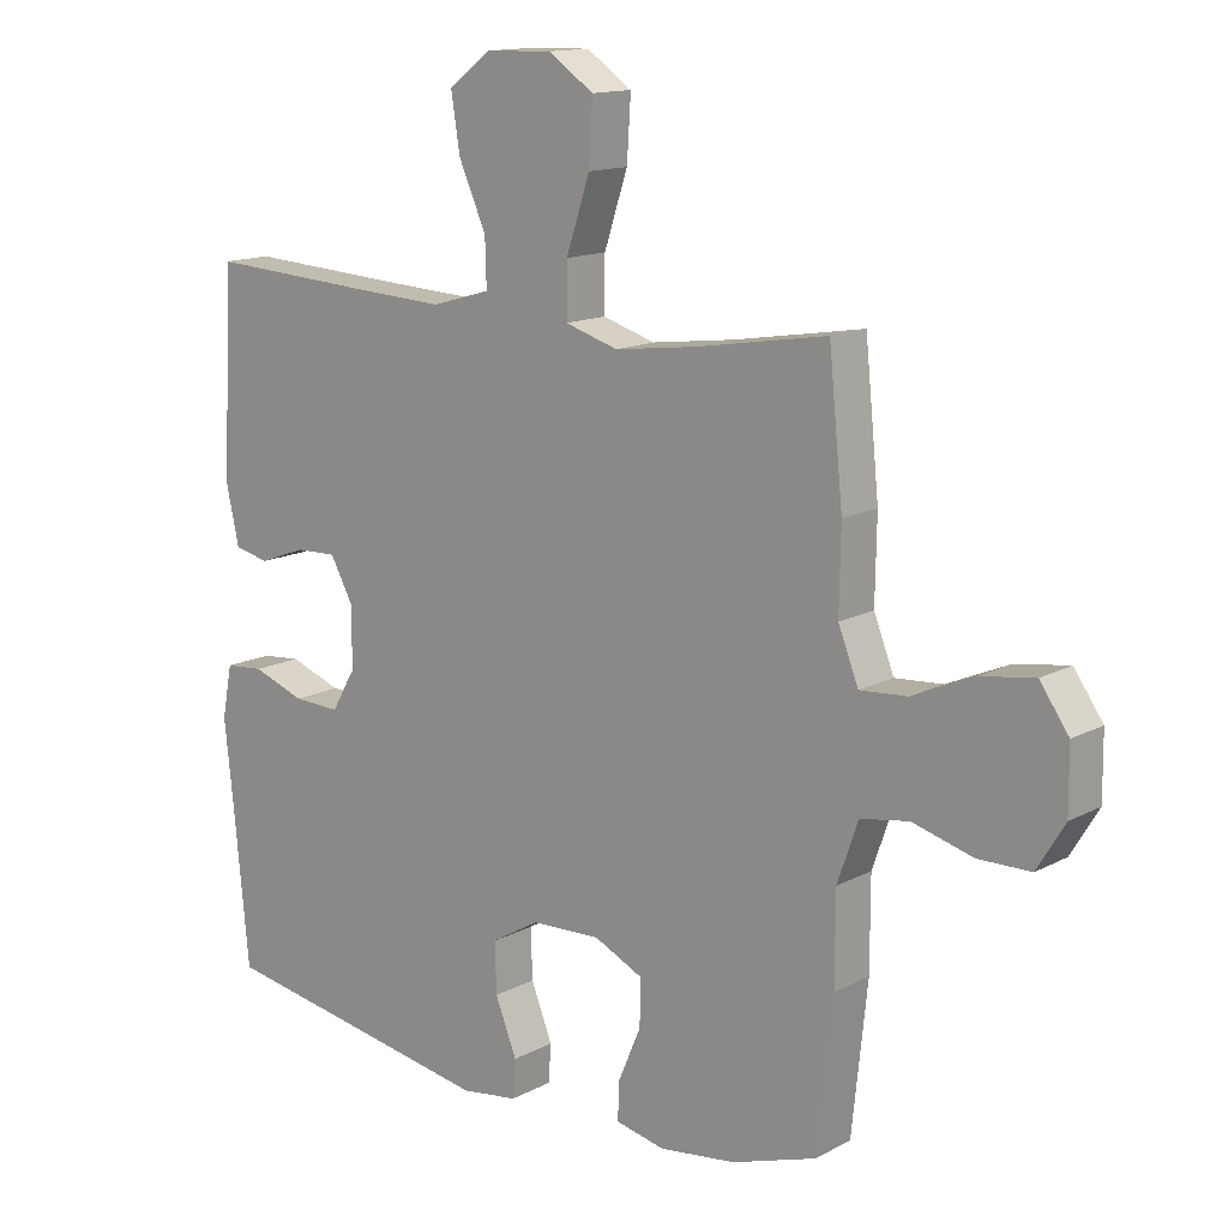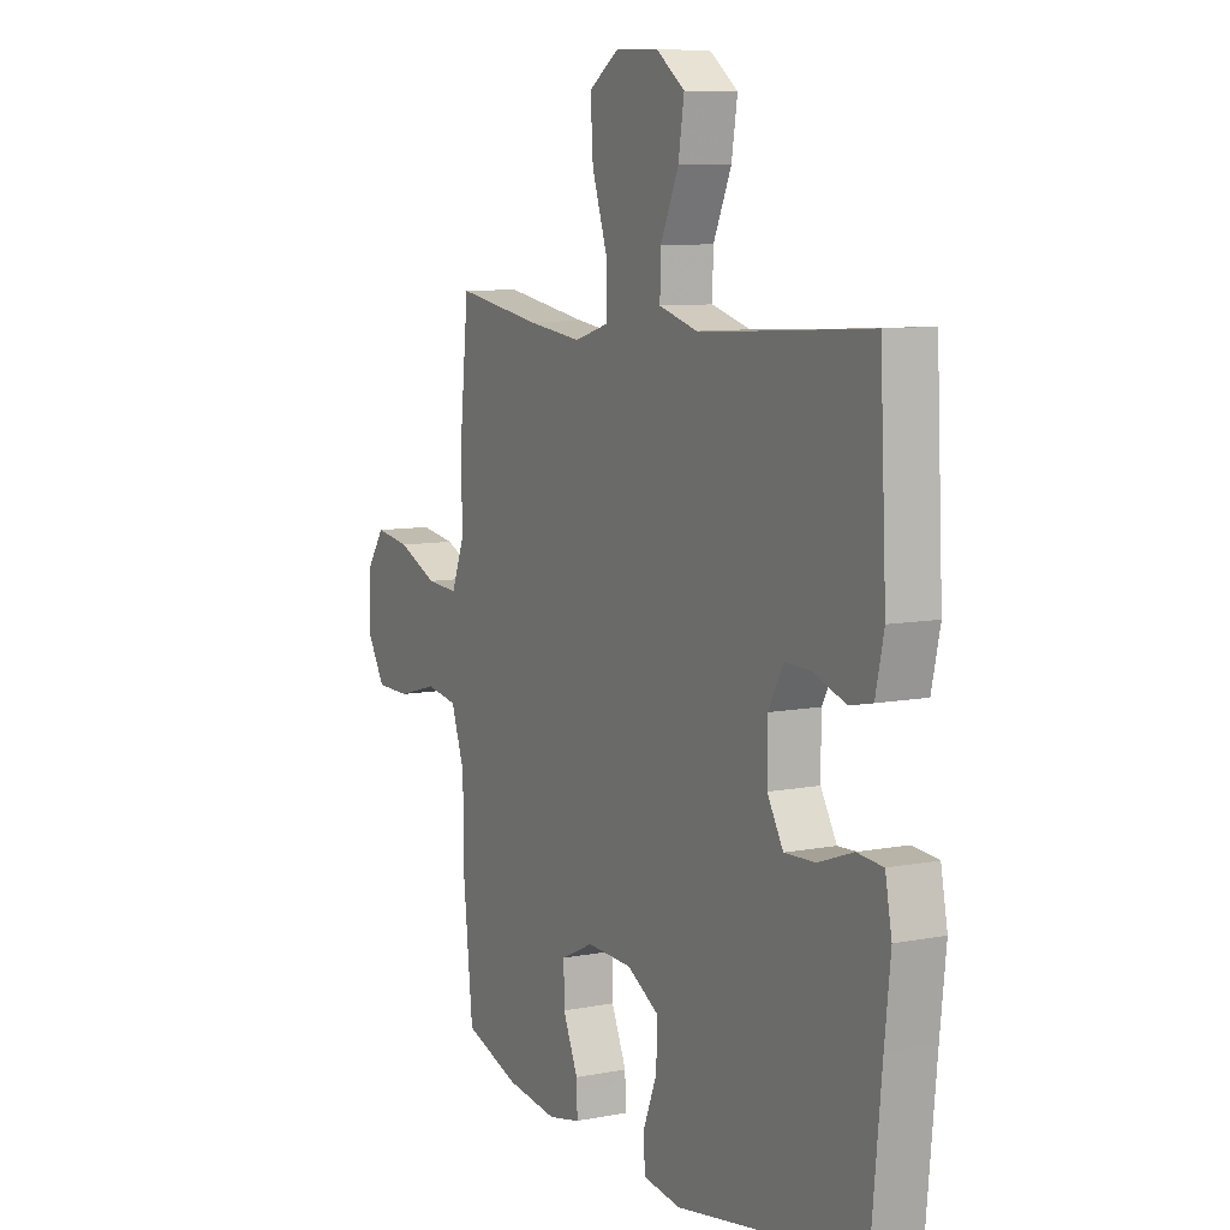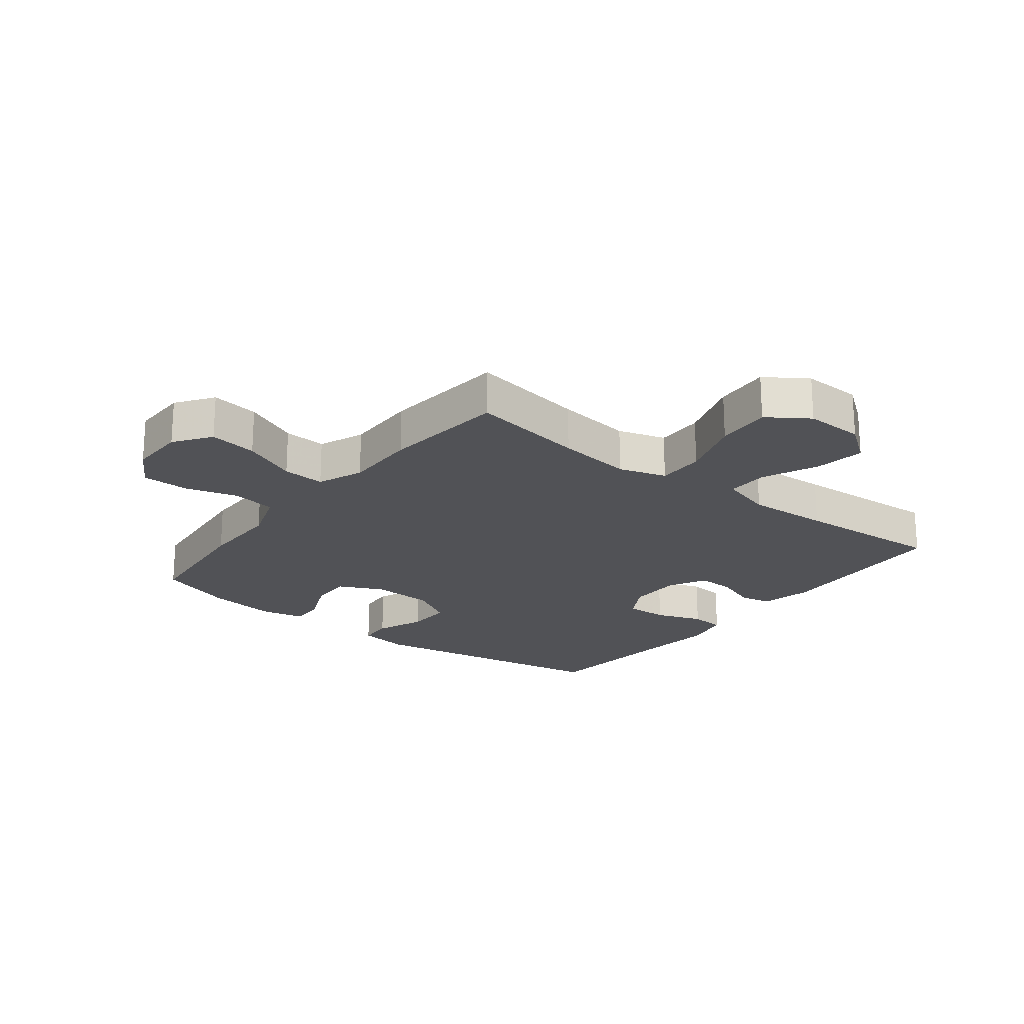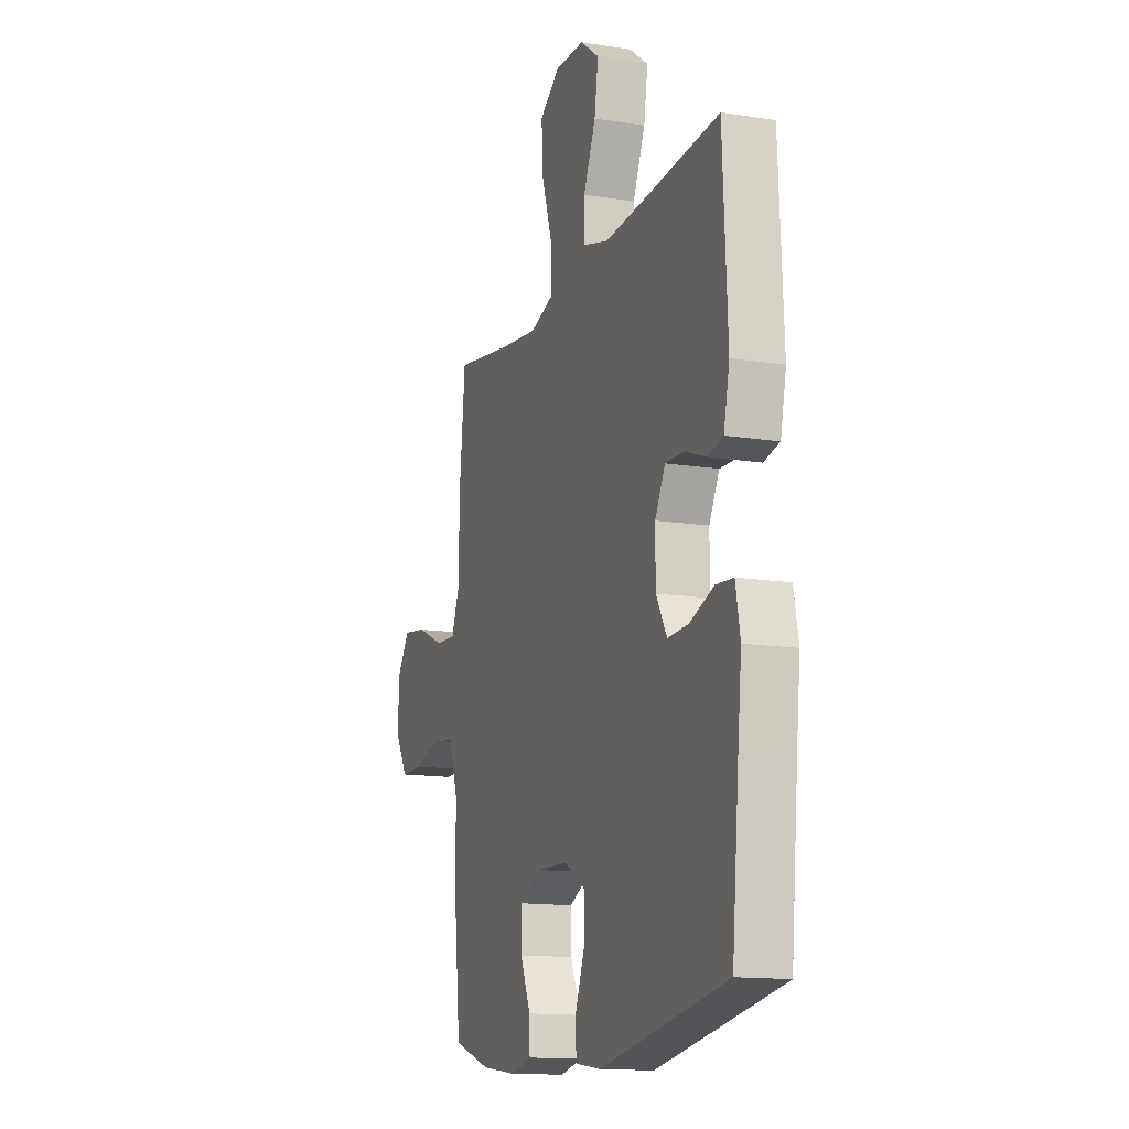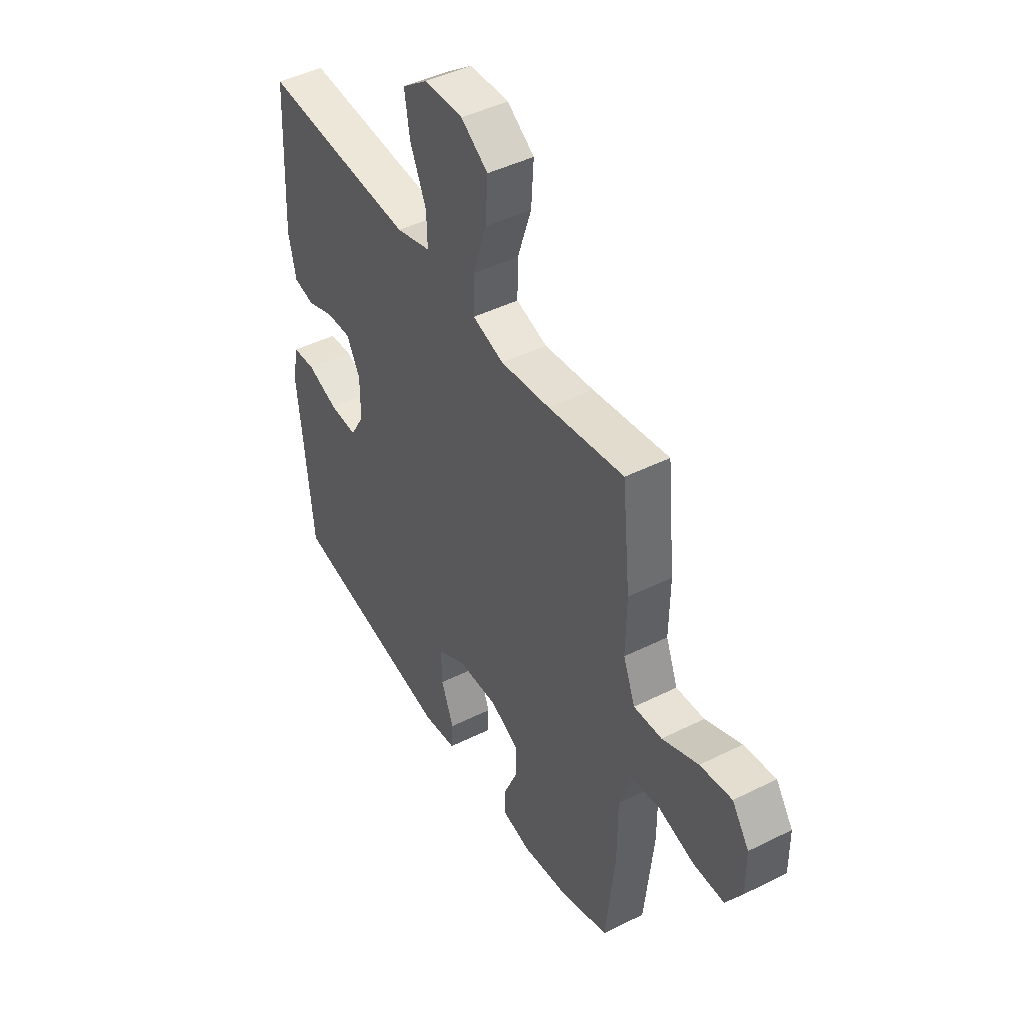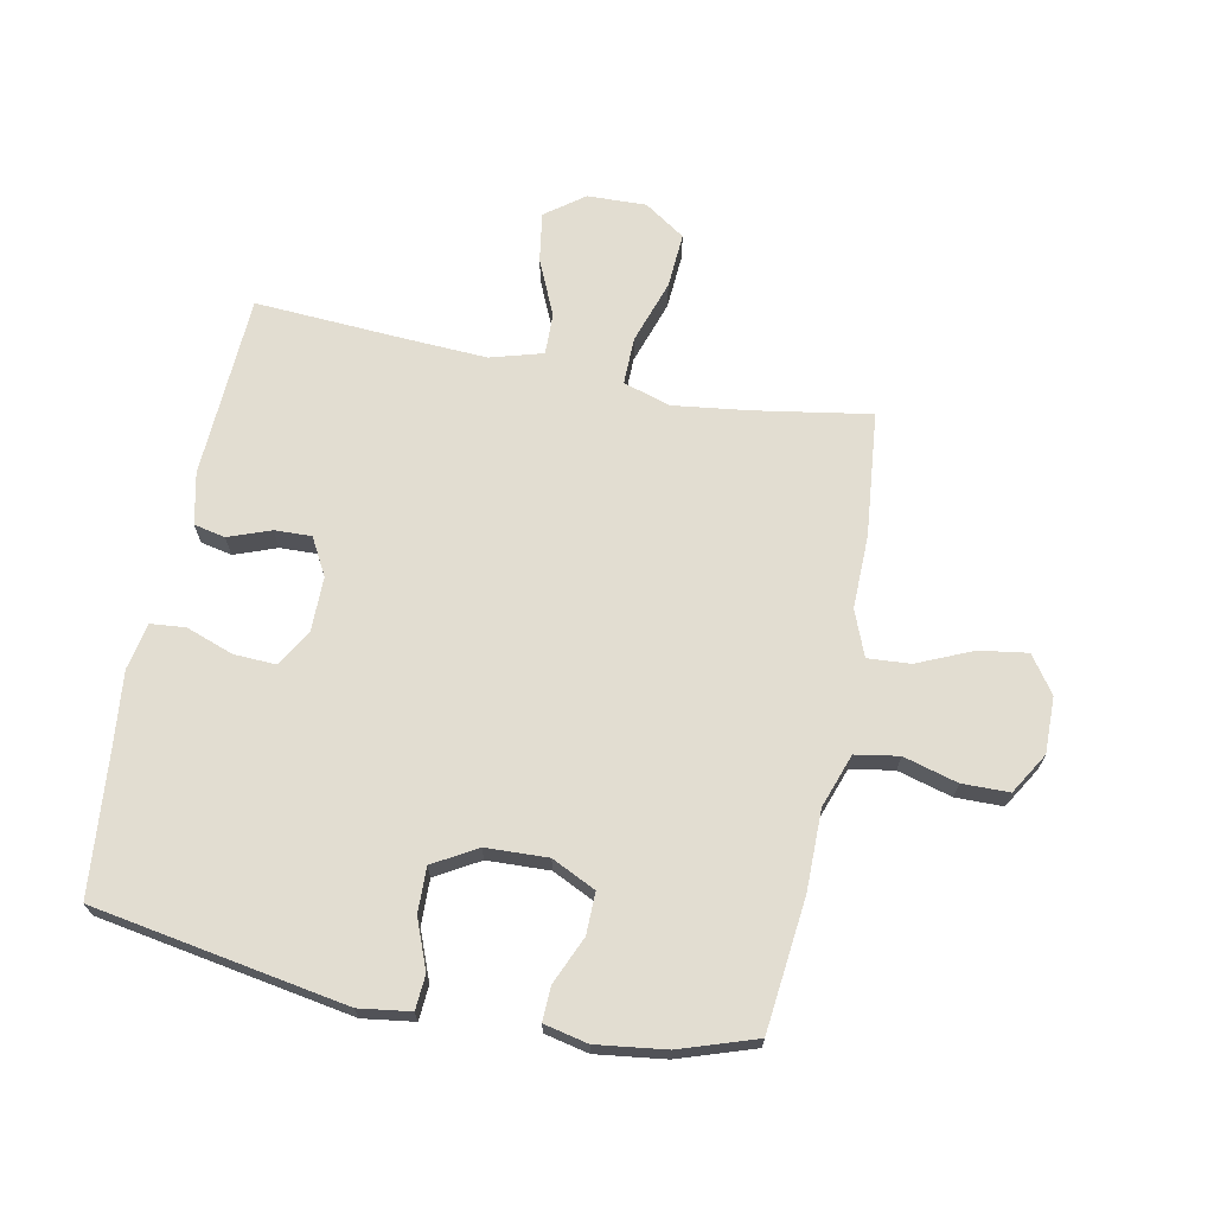
<metadata>
{"format":"obj","ext":"obj","renderer":"f3d","projection":"perspective","resolution":1024,"background":"white","views":[{"elev":14.0,"azim":-139.4,"up":"+Z"},{"elev":8.6,"azim":62.1,"up":"+Z"},{"elev":-21.3,"azim":-37.9,"up":"+Y"},{"elev":-14.0,"azim":70.7,"up":"+Z"},{"elev":45.1,"azim":-120.0,"up":"+Z"},{"elev":68.5,"azim":-168.7,"up":"+Y"}]}
</metadata>
<code>
v -0.5 0.07 -0.5
v -0.523 0.07 -0.281
v -0.523 0.07 -0.148
v -0.554 0.07 -0.059
v -0.626 0.07 -0.047
v -0.716 0.07 -0.072
v -0.794 0.07 -0.071
v -0.835 0.07 -0.003
v -0.834 0.07 0.091
v -0.791 0.07 0.152
v -0.711 0.07 0.14
v -0.62 0.07 0.1
v -0.549 0.07 0.095
v -0.519 0.07 0.171
v -0.521 0.07 0.293
v -0.5 0.07 0.5
v -0.308 0.07 0.468
v -0.183 0.07 0.452
v -0.104 0.07 0.476
v -0.105 0.07 0.555
v -0.14 0.07 0.661
v -0.146 0.07 0.753
v -0.078 0.07 0.799
v 0.02 0.07 0.796
v 0.084 0.07 0.748
v 0.071 0.07 0.665
v 0.03 0.07 0.573
v 0.028 0.07 0.503
v 0.115 0.07 0.478
v 0.252 0.07 0.485
v 0.5 0.07 0.5
v 0.515 0.07 0.195
v 0.496 0.07 0.109
v 0.444 0.07 0.098
v 0.374 0.07 0.124
v 0.313 0.07 0.126
v 0.279 0.07 0.064
v 0.279 0.07 -0.026
v 0.315 0.07 -0.088
v 0.385 0.07 -0.085
v 0.463 0.07 -0.057
v 0.521 0.07 -0.062
v 0.536 0.07 -0.14
v 0.523 0.07 -0.261
v 0.5 0.07 -0.5
v 0.08 0.07 -0.572
v -0.005 0.07 -0.56
v -0.009 0.07 -0.503
v 0.023 0.07 -0.422
v 0.025 0.07 -0.347
v -0.047 0.07 -0.305
v -0.15 0.07 -0.301
v -0.223 0.07 -0.336
v -0.222 0.07 -0.405
v -0.188 0.07 -0.484
v -0.186 0.07 -0.541
v -0.259 0.07 -0.557
v -0.374 0.07 -0.542
v -0.5 0 -0.5
v -0.523 0 -0.281
v -0.523 0 -0.148
v -0.554 0 -0.059
v -0.626 0 -0.047
v -0.716 0 -0.072
v -0.794 0 -0.071
v -0.835 0 -0.003
v -0.834 0 0.091
v -0.791 0 0.152
v -0.711 0 0.14
v -0.62 0 0.1
v -0.549 0 0.095
v -0.519 0 0.171
v -0.521 0 0.293
v -0.5 0 0.5
v -0.308 0 0.468
v -0.183 0 0.452
v -0.104 0 0.476
v -0.105 0 0.555
v -0.14 0 0.661
v -0.146 0 0.753
v -0.078 0 0.799
v 0.02 0 0.796
v 0.084 0 0.748
v 0.071 0 0.665
v 0.03 0 0.573
v 0.028 0 0.503
v 0.115 0 0.478
v 0.252 0 0.485
v 0.5 0 0.5
v 0.515 0 0.195
v 0.496 0 0.109
v 0.444 0 0.098
v 0.374 0 0.124
v 0.313 0 0.126
v 0.279 0 0.064
v 0.279 0 -0.026
v 0.315 0 -0.088
v 0.385 0 -0.085
v 0.463 0 -0.057
v 0.521 0 -0.062
v 0.536 0 -0.14
v 0.523 0 -0.261
v 0.5 0 -0.5
v 0.08 0 -0.572
v -0.005 0 -0.56
v -0.009 0 -0.503
v 0.023 0 -0.422
v 0.025 0 -0.347
v -0.047 0 -0.305
v -0.15 0 -0.301
v -0.223 0 -0.336
v -0.222 0 -0.405
v -0.188 0 -0.484
v -0.186 0 -0.541
v -0.259 0 -0.557
v -0.374 0 -0.542
f 1 2 3
f 58 1 3
f 57 58 3
f 56 57 3
f 55 56 3
f 54 55 3
f 53 54 3 4
f 52 53 4
f 51 52 4
f 47 48 49
f 46 47 49
f 45 46 49
f 44 45 49
f 44 49 50
f 43 44 50
f 42 43 50
f 41 42 50
f 40 41 50
f 39 40 50 51
f 33 34 35
f 32 33 35
f 31 32 35
f 30 31 35
f 29 30 35 36
f 28 29 36 37
f 25 26 27
f 24 25 27
f 23 24 27
f 22 23 27
f 21 22 27
f 20 21 27
f 19 20 27 28
f 28 37 38
f 19 28 38
f 18 19 38
f 14 15 16 17
f 39 51 4
f 38 39 4
f 18 38 4
f 17 18 4
f 14 17 4
f 13 14 4
f 10 11 12
f 9 10 12
f 8 9 12
f 7 8 12
f 6 7 12
f 5 6 12
f 4 5 12 13
f 61 60 59
f 61 59 116
f 61 116 115
f 61 115 114
f 61 114 113
f 61 113 112
f 62 61 112 111
f 62 111 110
f 62 110 109
f 107 106 105
f 107 105 104
f 107 104 103
f 107 103 102
f 108 107 102
f 108 102 101
f 108 101 100
f 108 100 99
f 108 99 98
f 109 108 98 97
f 93 92 91
f 93 91 90
f 93 90 89
f 93 89 88
f 94 93 88 87
f 95 94 87 86
f 85 84 83
f 85 83 82
f 85 82 81
f 85 81 80
f 85 80 79
f 85 79 78
f 86 85 78 77
f 96 95 86
f 96 86 77
f 96 77 76
f 75 74 73 72
f 62 109 97
f 62 97 96
f 62 96 76
f 62 76 75
f 62 75 72
f 62 72 71
f 70 69 68
f 70 68 67
f 70 67 66
f 70 66 65
f 70 65 64
f 70 64 63
f 71 70 63 62
f 1 59 60 2
f 2 60 61 3
f 3 61 62 4
f 4 62 63 5
f 5 63 64 6
f 6 64 65 7
f 7 65 66 8
f 8 66 67 9
f 9 67 68 10
f 10 68 69 11
f 11 69 70 12
f 12 70 71 13
f 13 71 72 14
f 14 72 73 15
f 15 73 74 16
f 16 74 75 17
f 17 75 76 18
f 18 76 77 19
f 19 77 78 20
f 20 78 79 21
f 21 79 80 22
f 22 80 81 23
f 23 81 82 24
f 24 82 83 25
f 25 83 84 26
f 26 84 85 27
f 27 85 86 28
f 28 86 87 29
f 29 87 88 30
f 30 88 89 31
f 31 89 90 32
f 32 90 91 33
f 33 91 92 34
f 34 92 93 35
f 35 93 94 36
f 36 94 95 37
f 37 95 96 38
f 38 96 97 39
f 39 97 98 40
f 40 98 99 41
f 41 99 100 42
f 42 100 101 43
f 43 101 102 44
f 44 102 103 45
f 45 103 104 46
f 46 104 105 47
f 47 105 106 48
f 48 106 107 49
f 49 107 108 50
f 50 108 109 51
f 51 109 110 52
f 52 110 111 53
f 53 111 112 54
f 54 112 113 55
f 55 113 114 56
f 56 114 115 57
f 57 115 116 58
f 58 116 59 1

</code>
